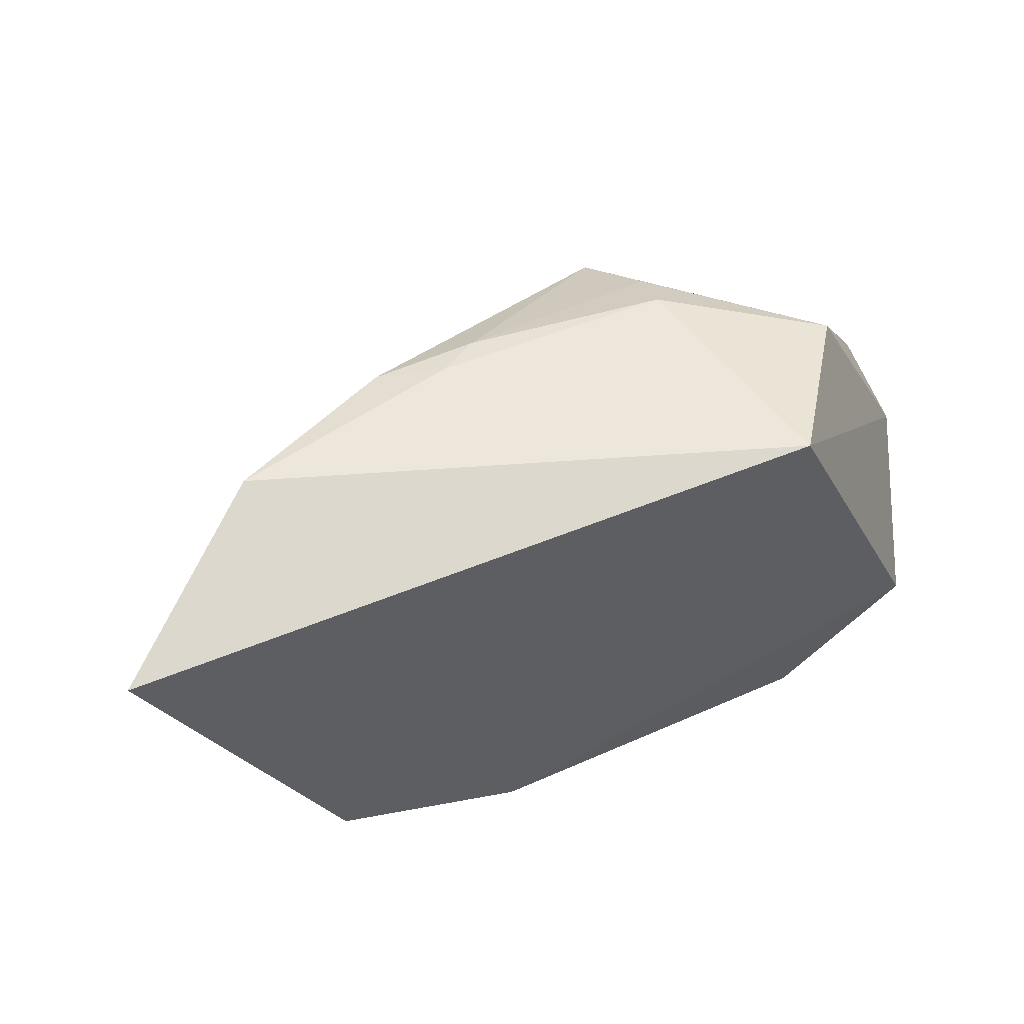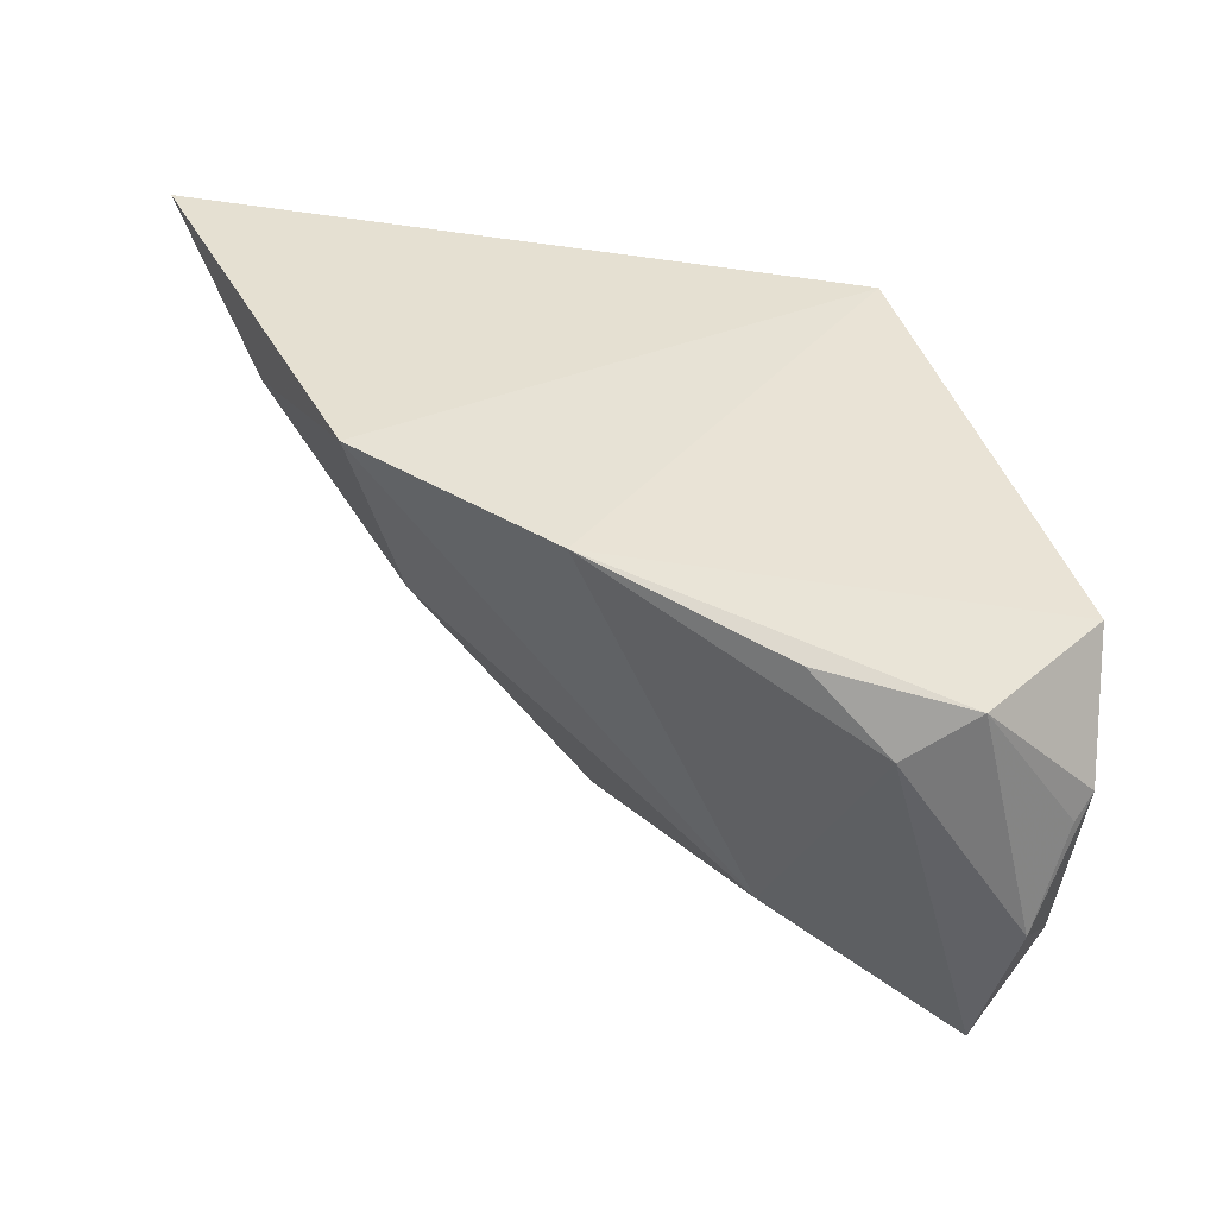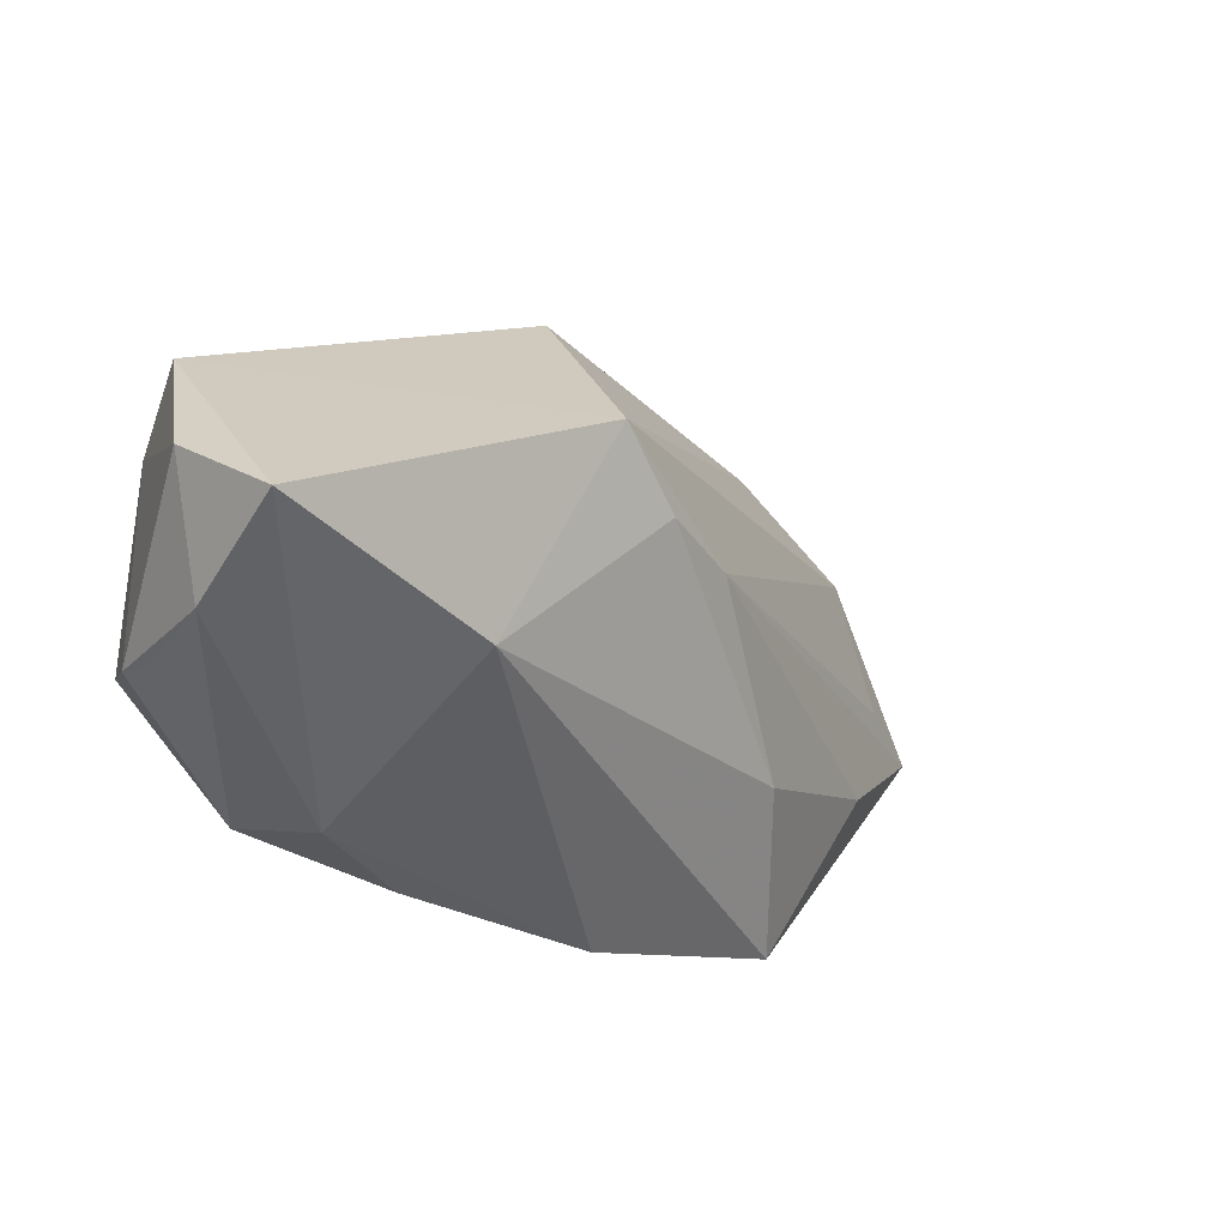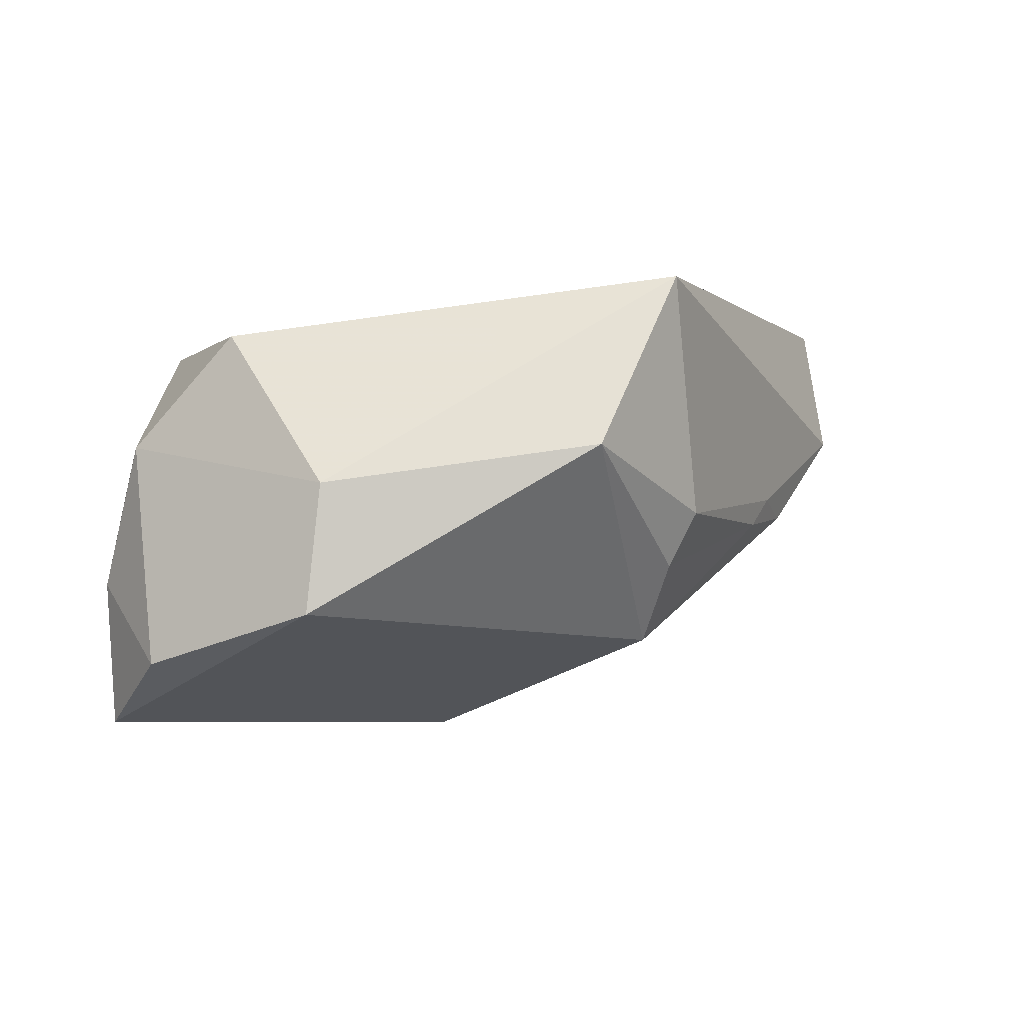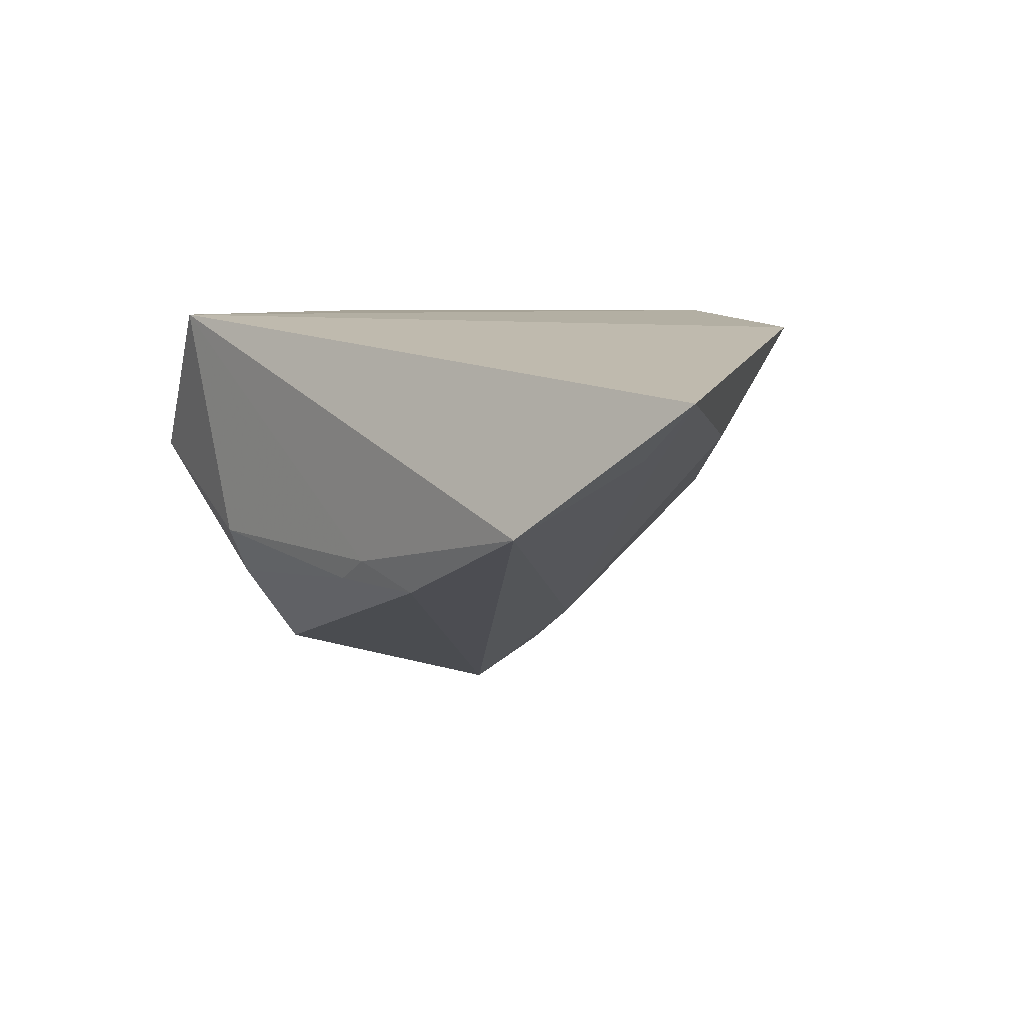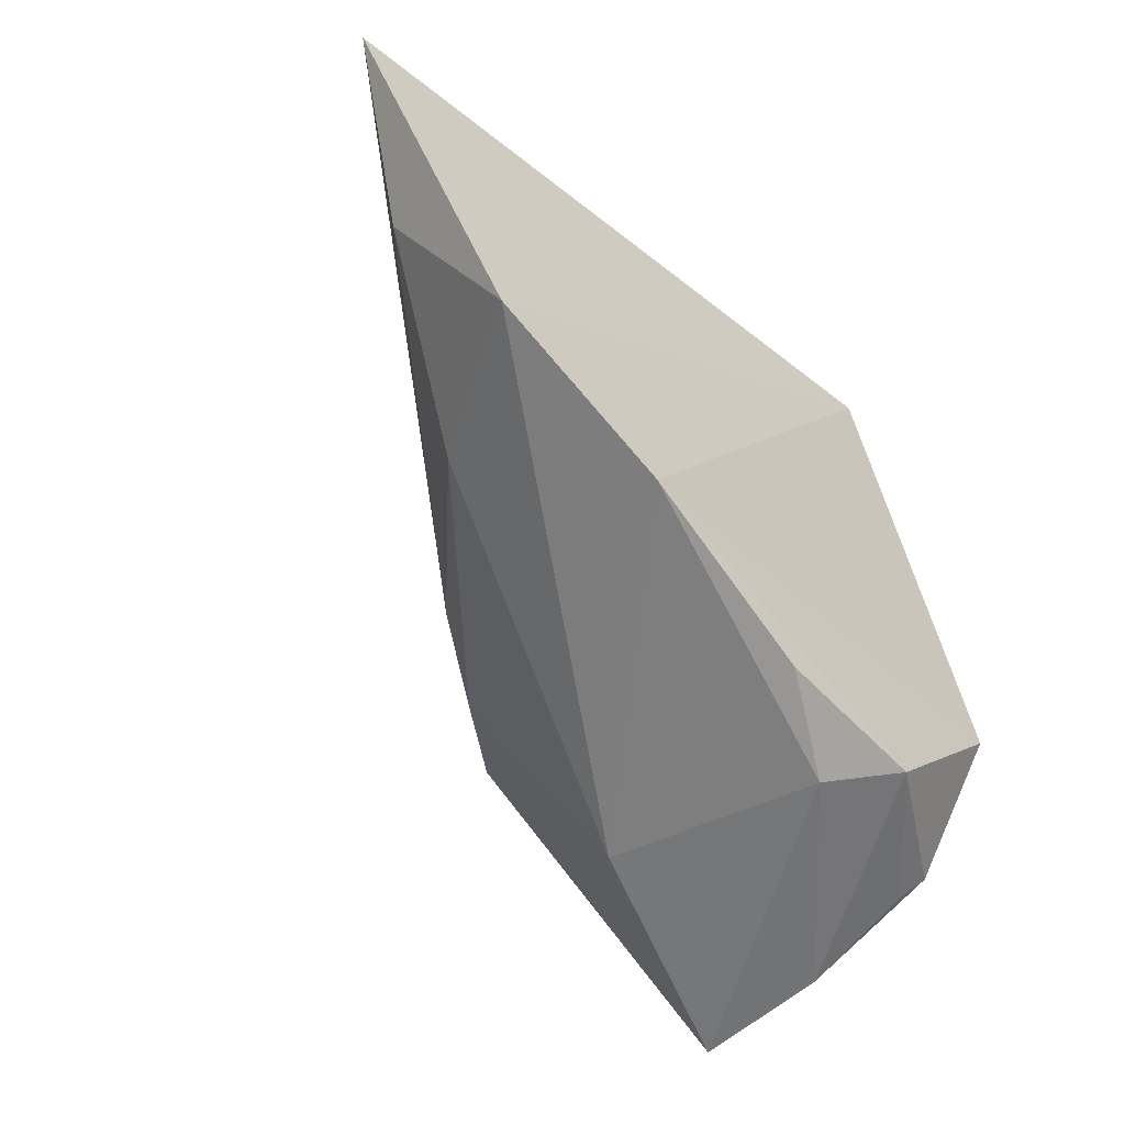
<metadata>
{"format":"obj","ext":"obj","renderer":"f3d","projection":"perspective","resolution":1024,"background":"white","views":[{"elev":51.6,"azim":-20.6,"up":"+Y"},{"elev":-51.1,"azim":-12.5,"up":"+Y"},{"elev":-49.0,"azim":154.3,"up":"+Y"},{"elev":0.0,"azim":114.7,"up":"+Z"},{"elev":14.9,"azim":-132.8,"up":"+Z"},{"elev":-57.8,"azim":-41.6,"up":"+Y"}]}
</metadata>
<code>
v -0.01915 0.03054 -0.004044
v 0.0009063 -0.005745 -0.03217
v 0.03529 -0.03246 -0.01408
v -0.0549 0.02059 0.01268
v 0.03641 -0.01468 0.0142
v 0.0148 0.03054 0.02105
v -0.0453 0.03054 0.003875
v -0.02678 0.02954 -0.006419
v 0.03653 -0.02832 -0.001194
v 0.01486 -0.03353 0.007034
v 0.04264 -0.001291 -0.01654
v 0.04118 -0.0003929 -0.002399
v -0.03286 -0.01208 0.001107
v 0.03397 -0.03227 -0.03014
v -0.06357 0.02242 0.02044
v 0.007891 -0.02858 -0.01845
v -0.05077 0.003567 0.01212
v 0.02686 0.02634 0.001818
v 0.03792 -0.02653 0.001747
v -0.0148 0.03004 -0.007172
v -0.00808 -0.008019 -0.0248
v 0.04174 -0.02178 -0.02255
v 0.003906 -0.03074 0.01466
v -0.04228 -0.01712 0.02105
v 0.007851 0.03044 -0.005712
v 0.0224 -0.03098 0.01294
v 0.004971 0.02273 -0.02078
v -0.0173 -0.00494 -0.0182
v 0.008632 0.02742 -0.01183
v -0.01996 -0.02566 0.01961
f 24 6 15
f 5 12 6
f 6 12 18
f 17 24 15
f 24 17 13
f 7 4 15
f 15 6 7
f 6 1 7
f 14 10 16
f 24 13 16
f 16 2 14
f 26 5 30
f 24 16 30
f 30 16 10
f 6 24 30
f 30 5 6
f 3 9 26
f 3 10 14
f 26 10 3
f 12 5 19
f 26 9 19
f 19 5 26
f 9 3 19
f 25 1 6
f 6 18 25
f 27 18 11
f 11 18 12
f 14 2 11
f 11 2 27
f 28 13 17
f 28 7 2
f 4 7 28
f 28 17 15
f 15 4 28
f 8 7 1
f 27 2 8
f 2 7 8
f 23 10 26
f 26 30 23
f 23 30 10
f 29 18 27
f 29 25 18
f 12 19 22
f 22 11 12
f 22 19 3
f 22 3 14
f 14 11 22
f 21 16 13
f 13 28 21
f 2 16 21
f 21 28 2
f 1 25 20
f 20 8 1
f 25 29 20
f 27 8 20
f 20 29 27

</code>
